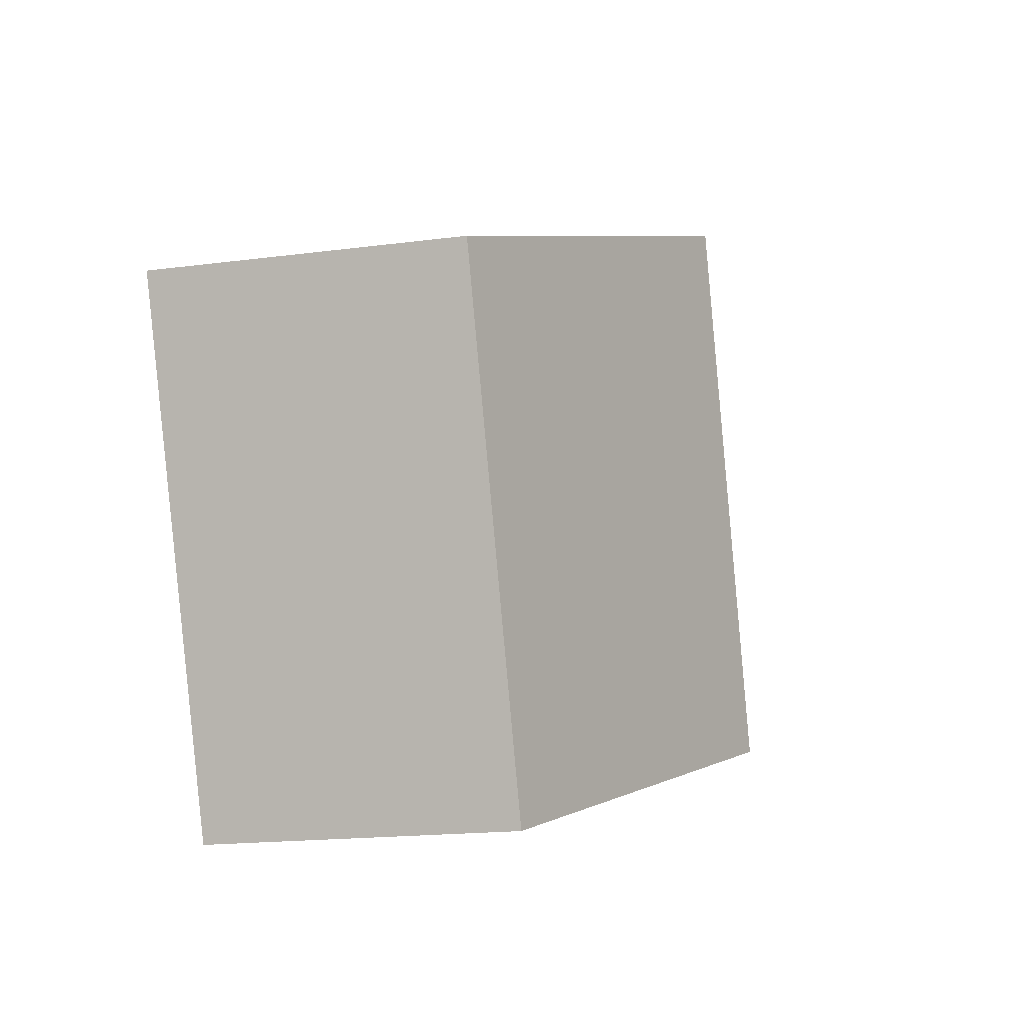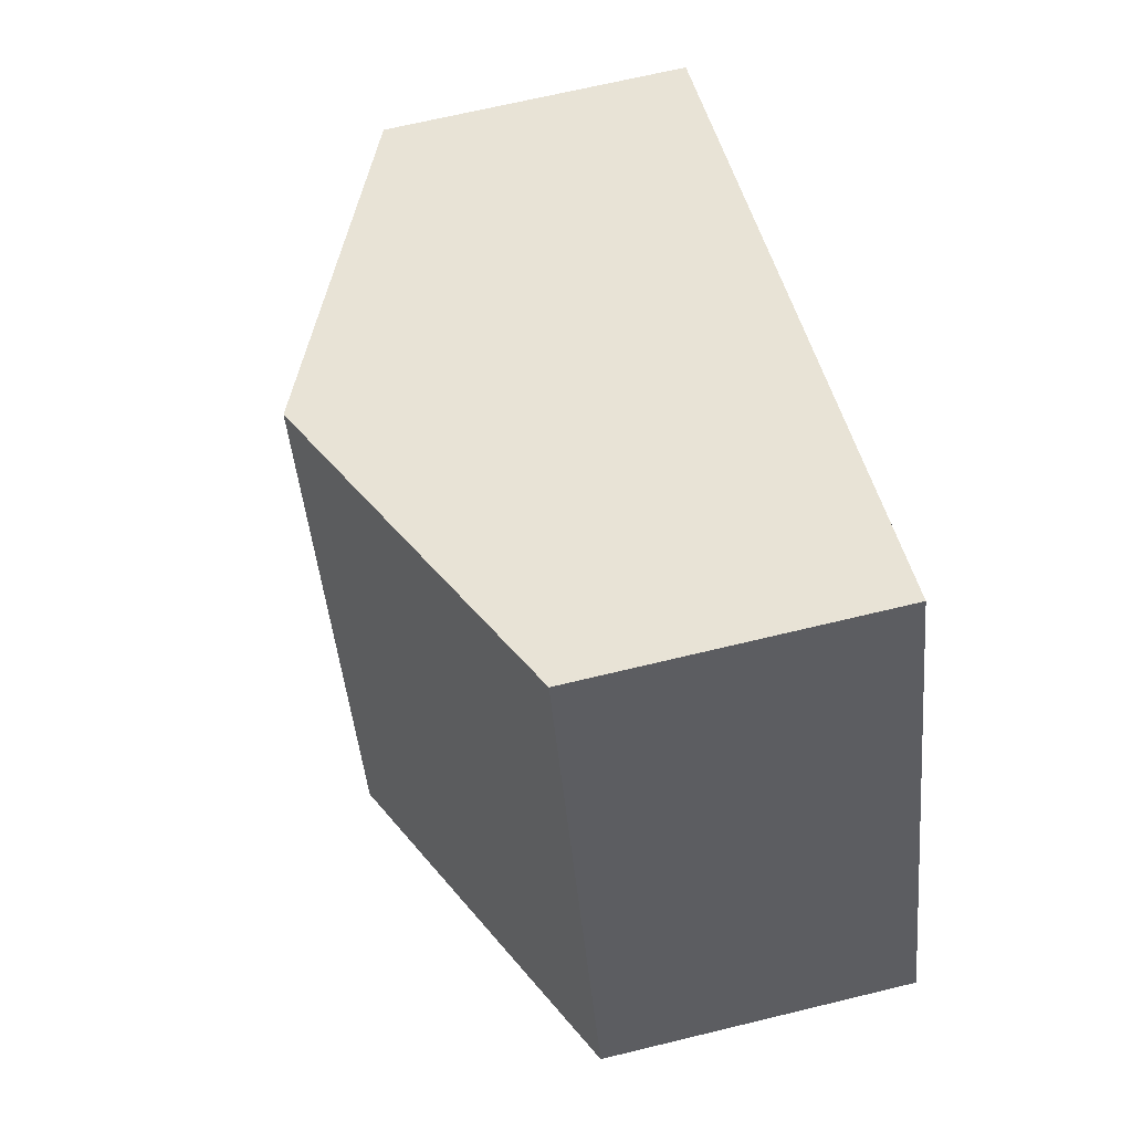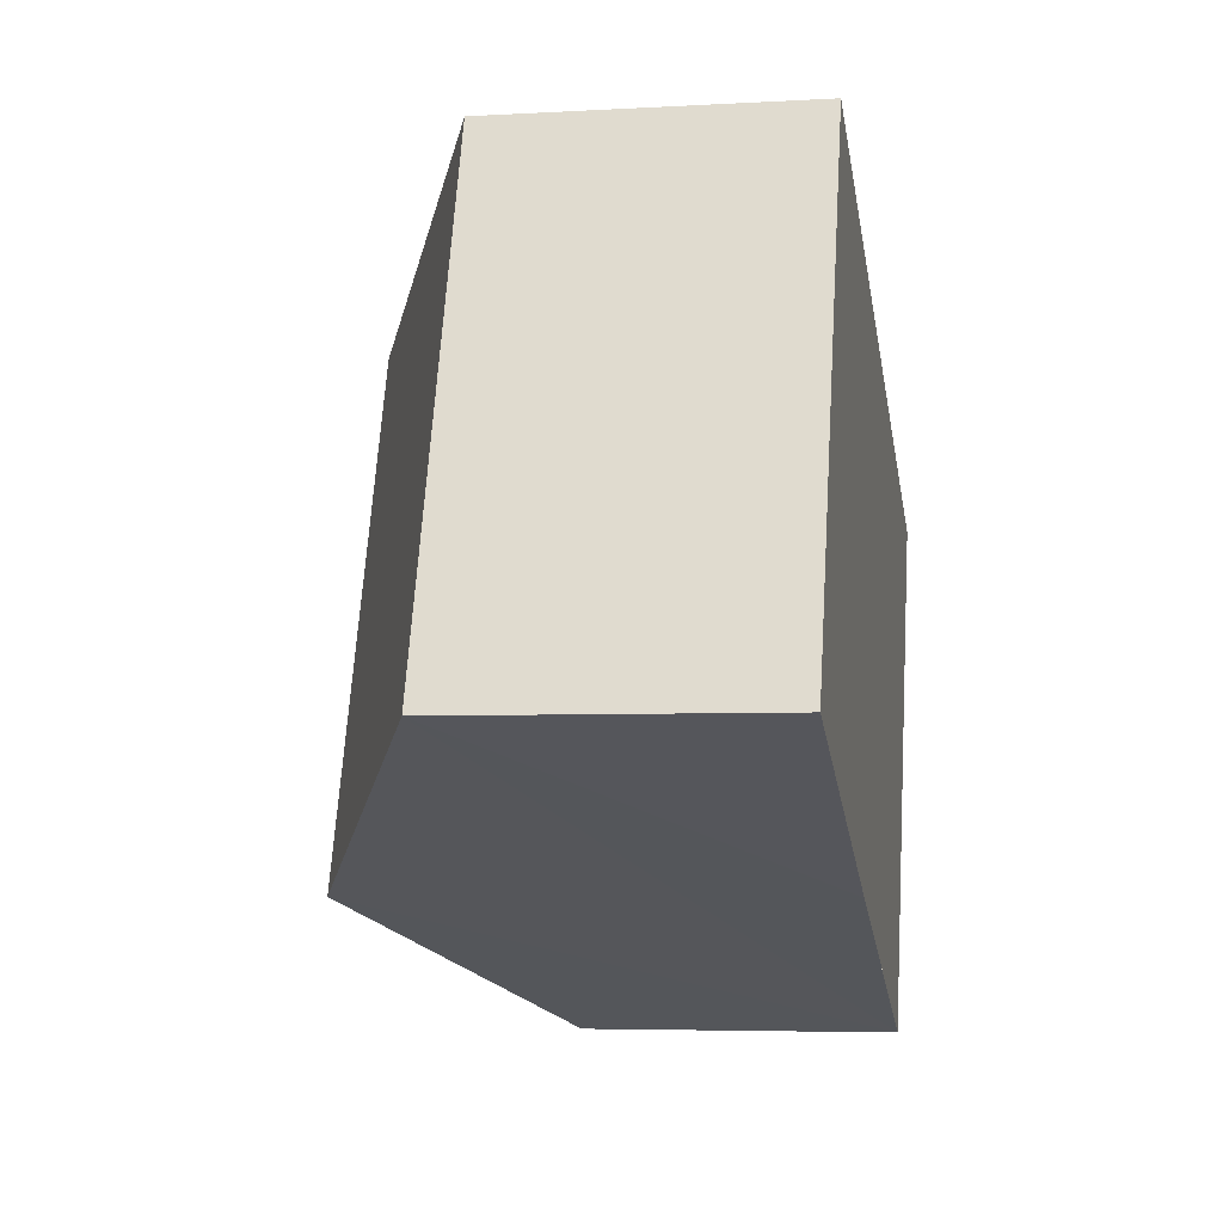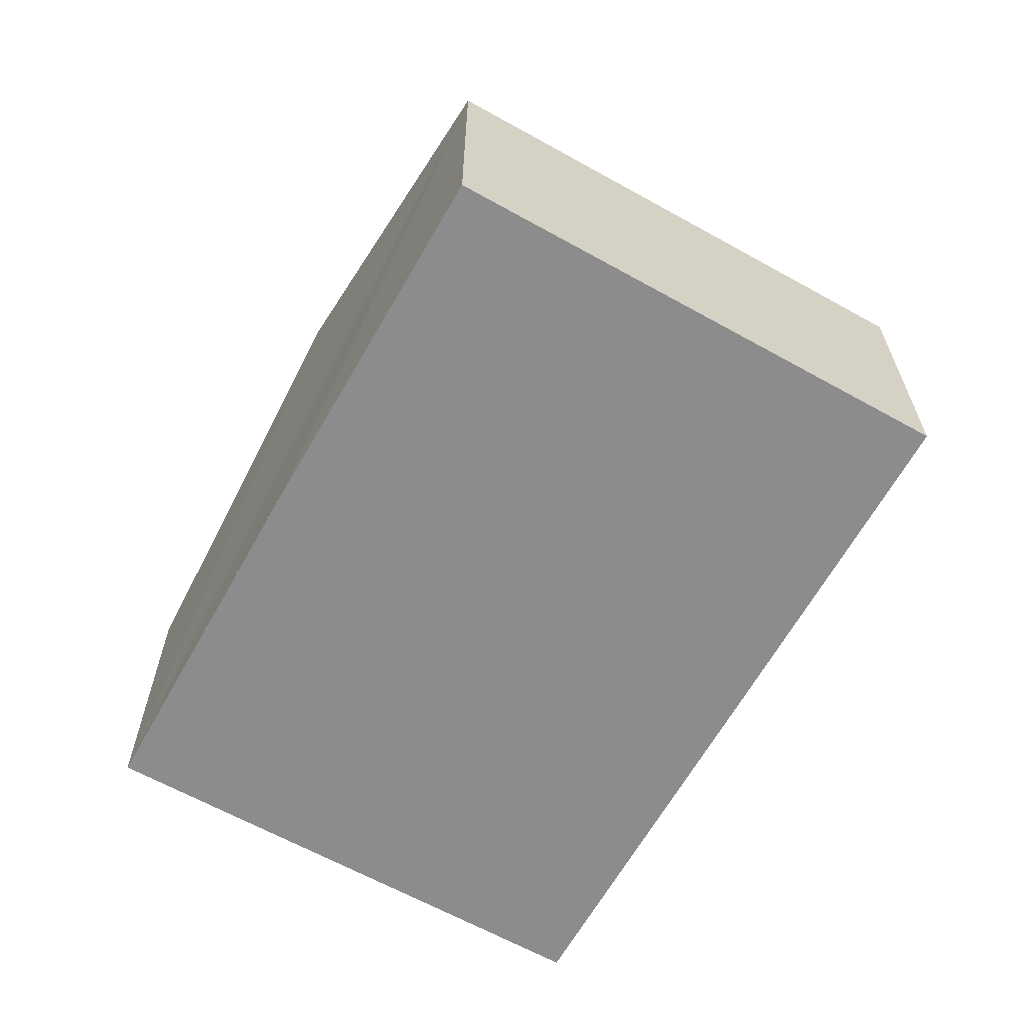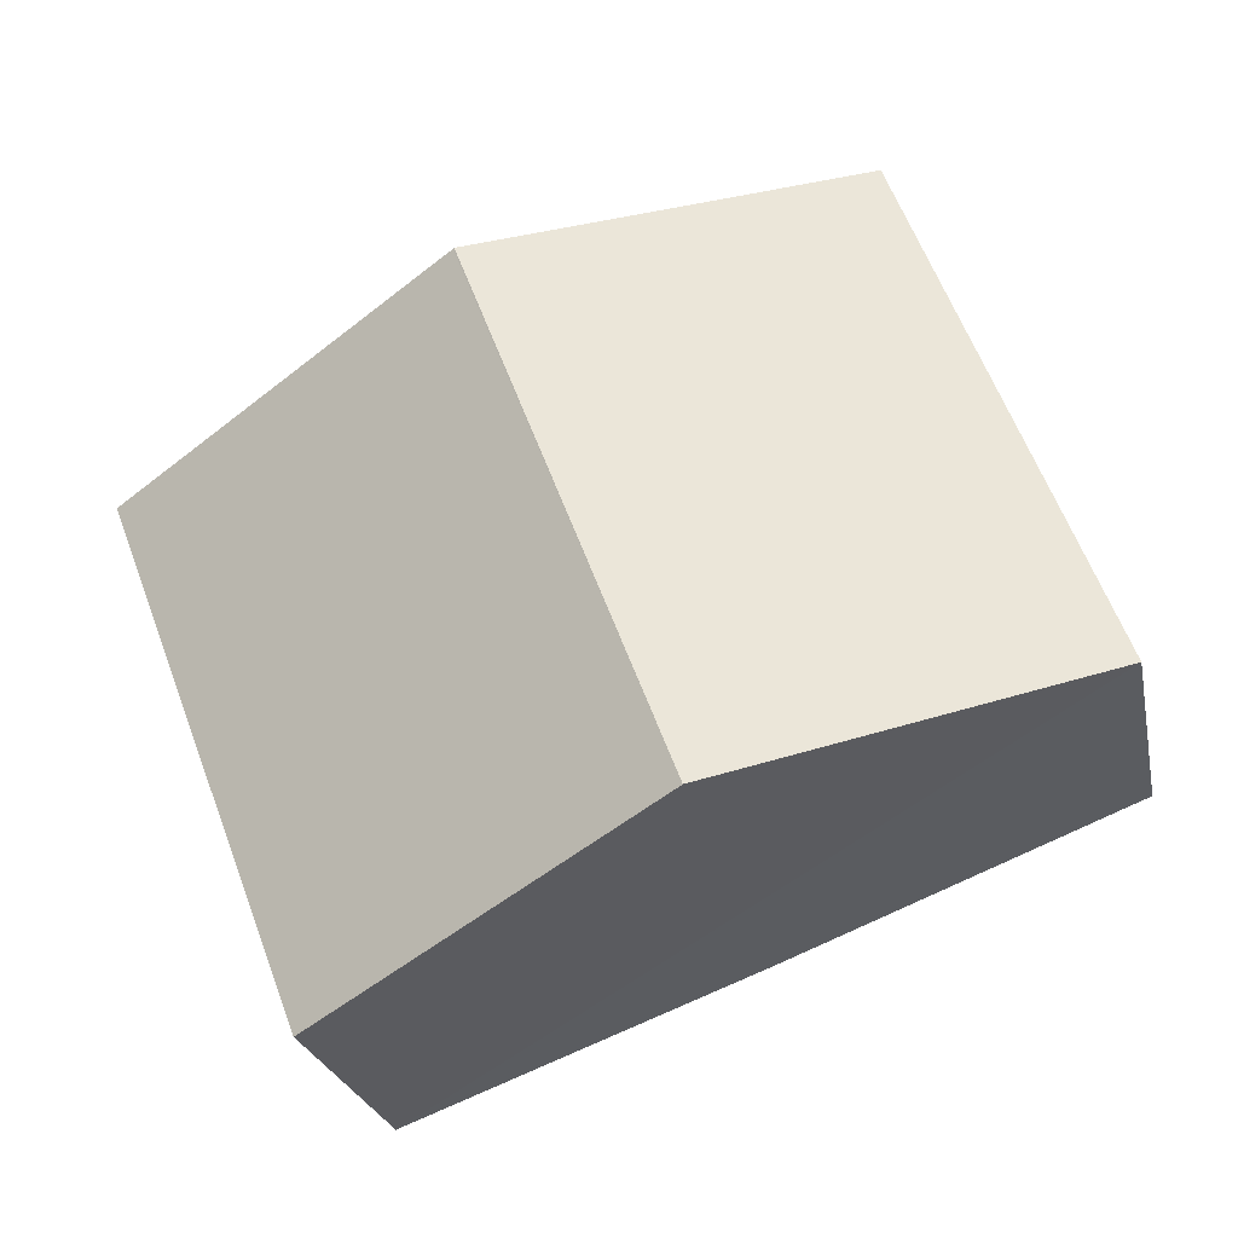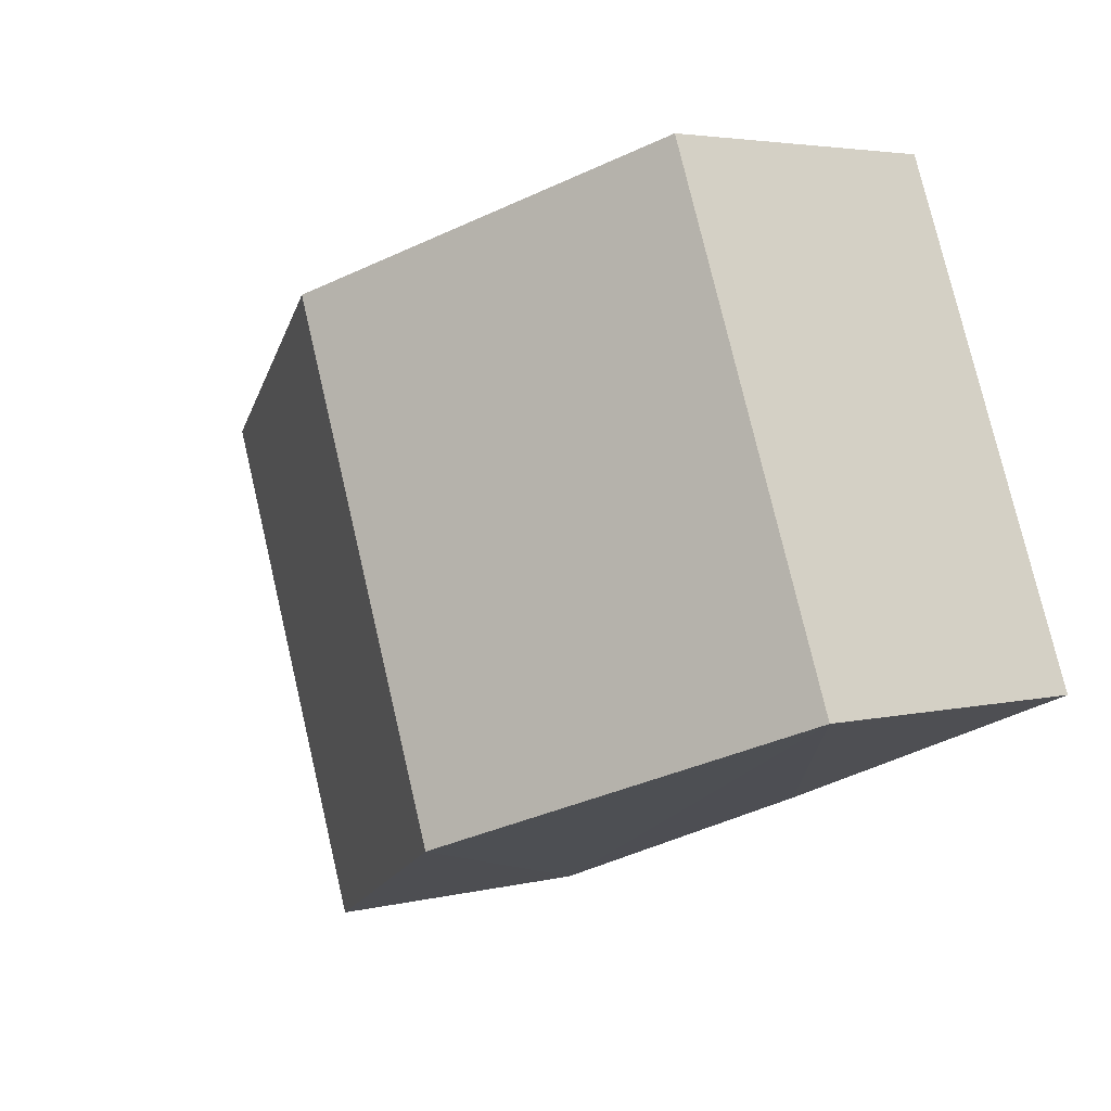
<metadata>
{"format":"obj","ext":"obj","renderer":"f3d","projection":"perspective","resolution":1024,"background":"white","views":[{"elev":-17.4,"azim":104.7,"up":"+Z"},{"elev":67.1,"azim":-103.7,"up":"+Z"},{"elev":-4.9,"azim":-79.8,"up":"+Z"},{"elev":-64.2,"azim":-98.3,"up":"+Y"},{"elev":-24.7,"azim":-168.5,"up":"+Z"},{"elev":3.8,"azim":-129.6,"up":"+Z"}]}
</metadata>
<code>
v  6.507 2.849 -2.521
v  5.041 4.29 3.378
v  8.287 2.849 2.132
v  3.246 4.295 -1.283
v  0 2.848 1.744e-16
v  5.031 4.295 3.382
v  1.779 2.852 4.623
v  1.779 -2.831e-16 4.623
v  0 0 0
v  5.031 -2.071e-16 3.382
v  5.041 -2.068e-16 3.378
v  8.287 -1.305e-16 2.132
v  6.507 1.544e-16 -2.521
v  3.246 7.856e-17 -1.283
v  3.223 7.801e-17 -1.274
g defaultobject
f 1 2 3
f 2 1 4
f 5 6 4
f 6 5 7
f 4 6 2
f 5 8 7
f 8 5 9
f 8 6 7
f 6 8 2
f 2 8 3
f 3 8 10
f 3 10 11
f 3 11 12
f 12 1 3
f 1 12 13
f 13 4 1
f 4 13 5
f 5 13 14
f 5 14 15
f 5 15 9
f 11 13 12
f 13 11 15
f 15 11 10
f 15 10 8
f 15 8 9

</code>
